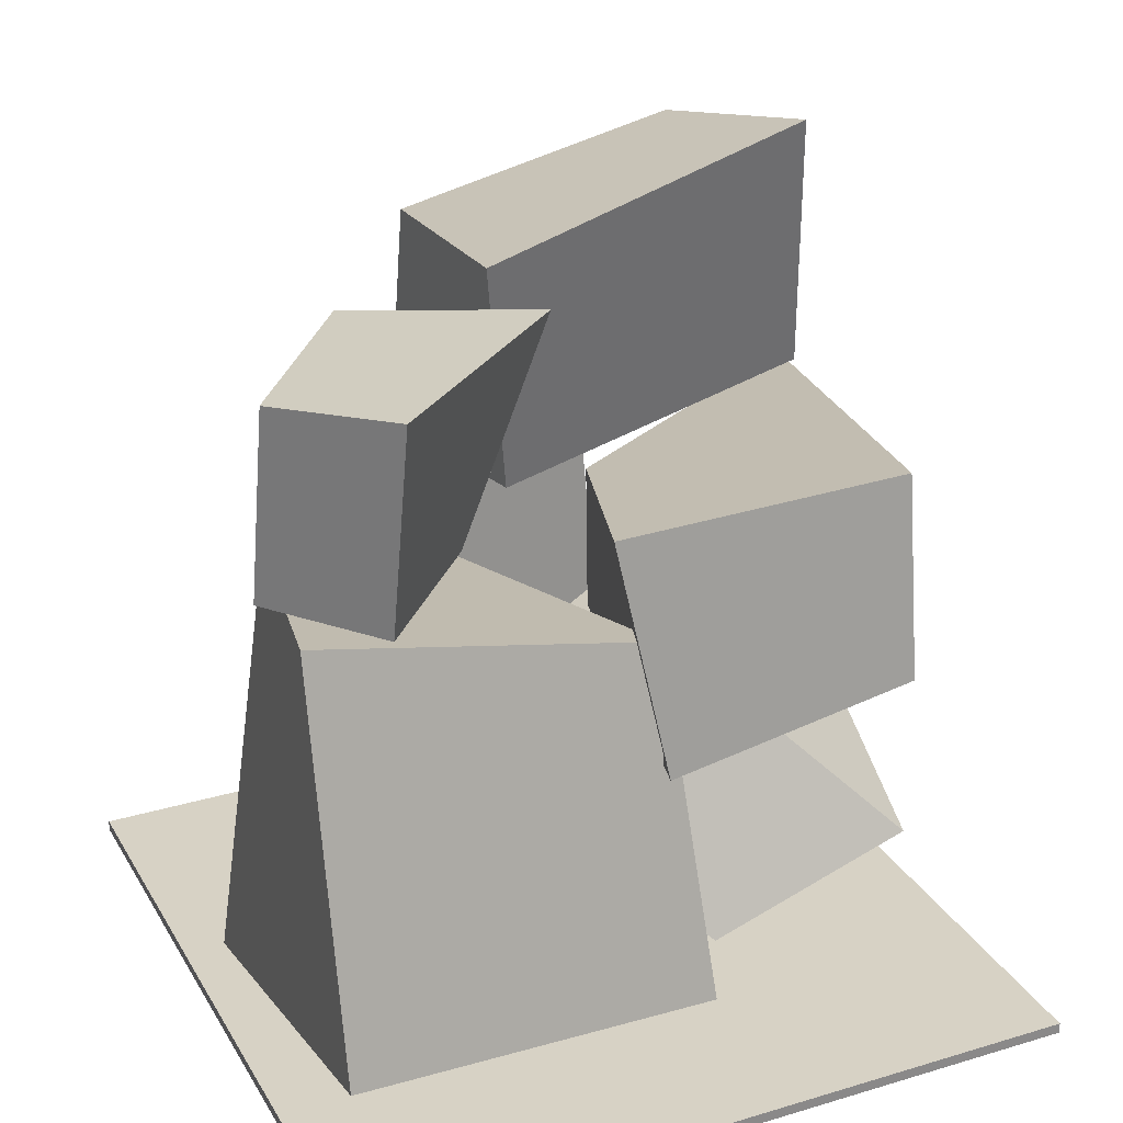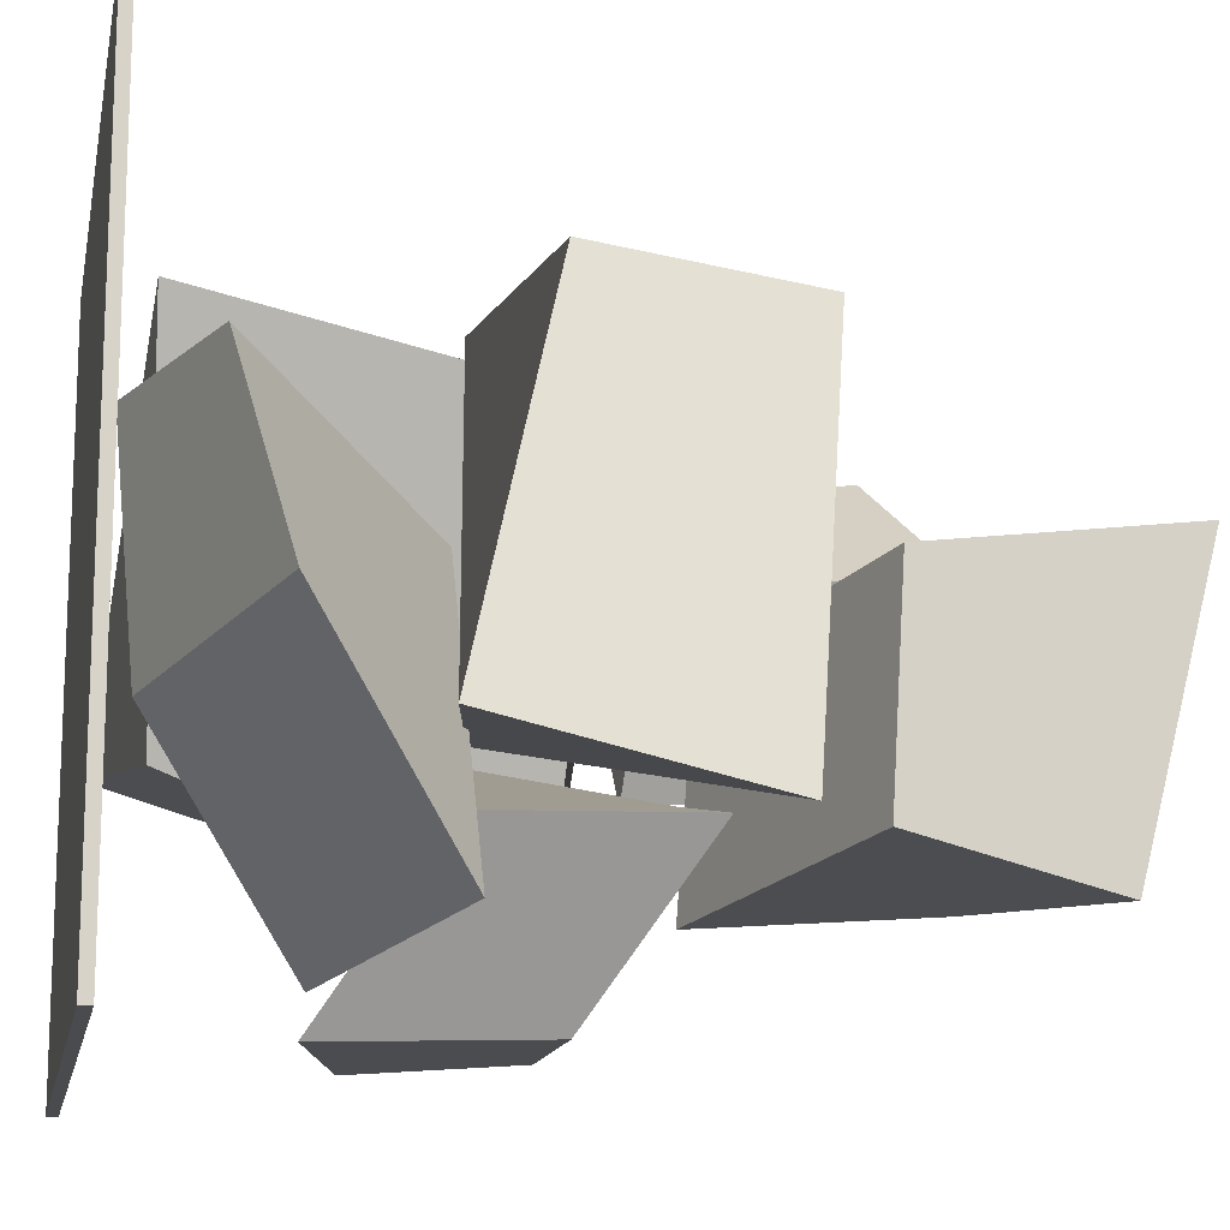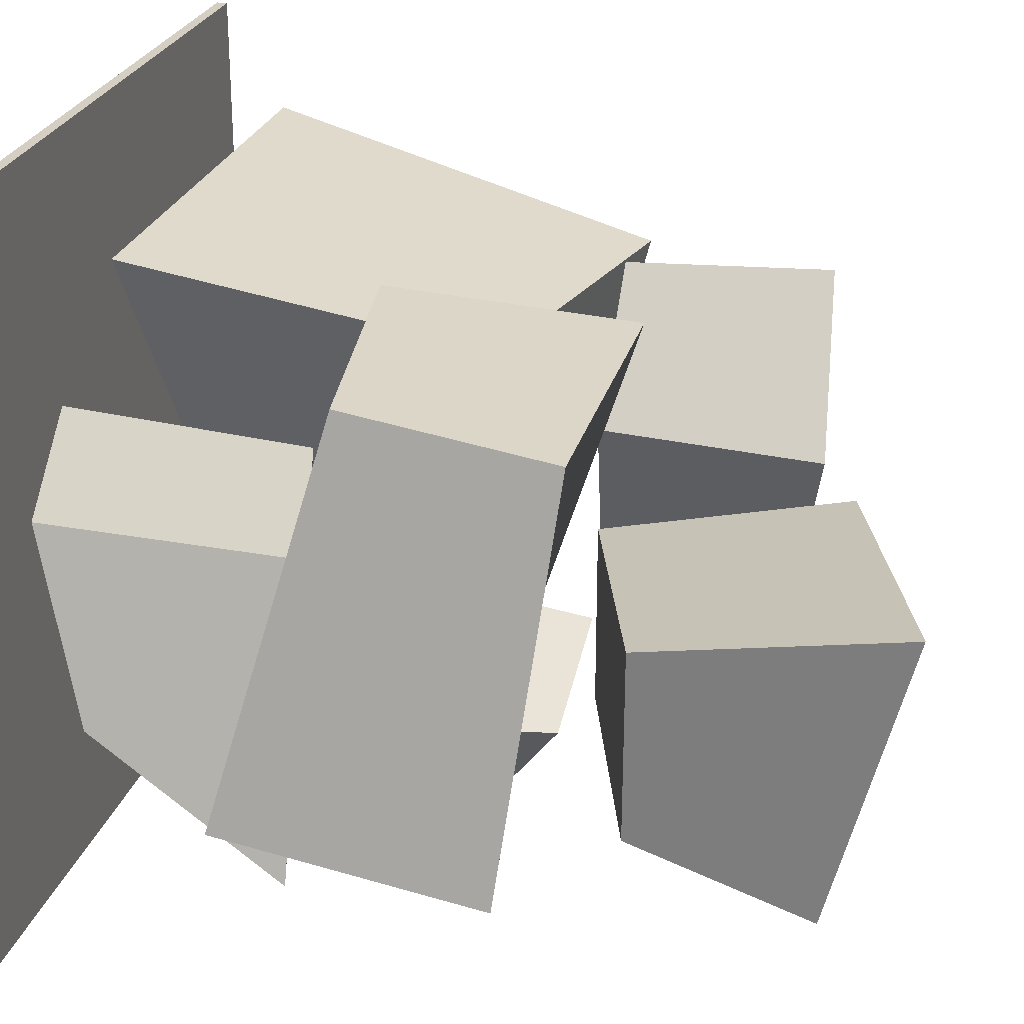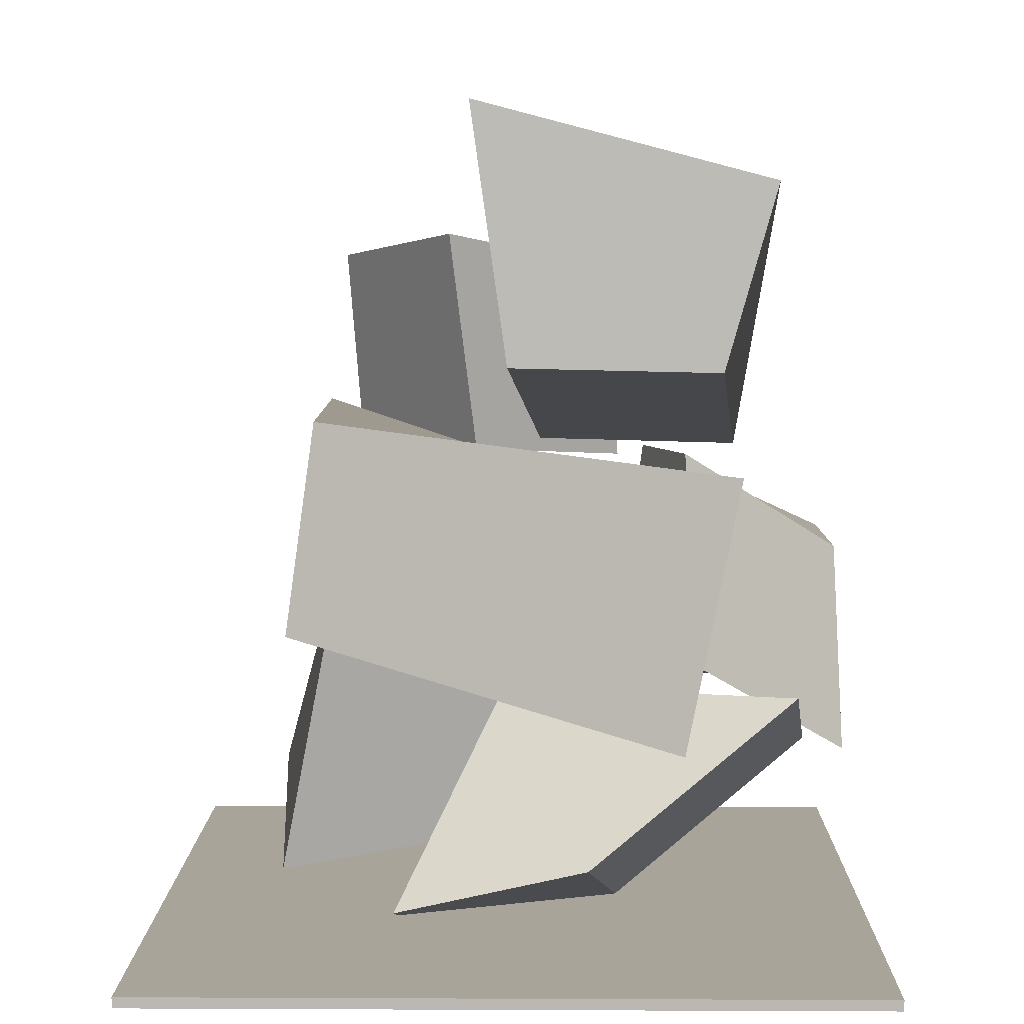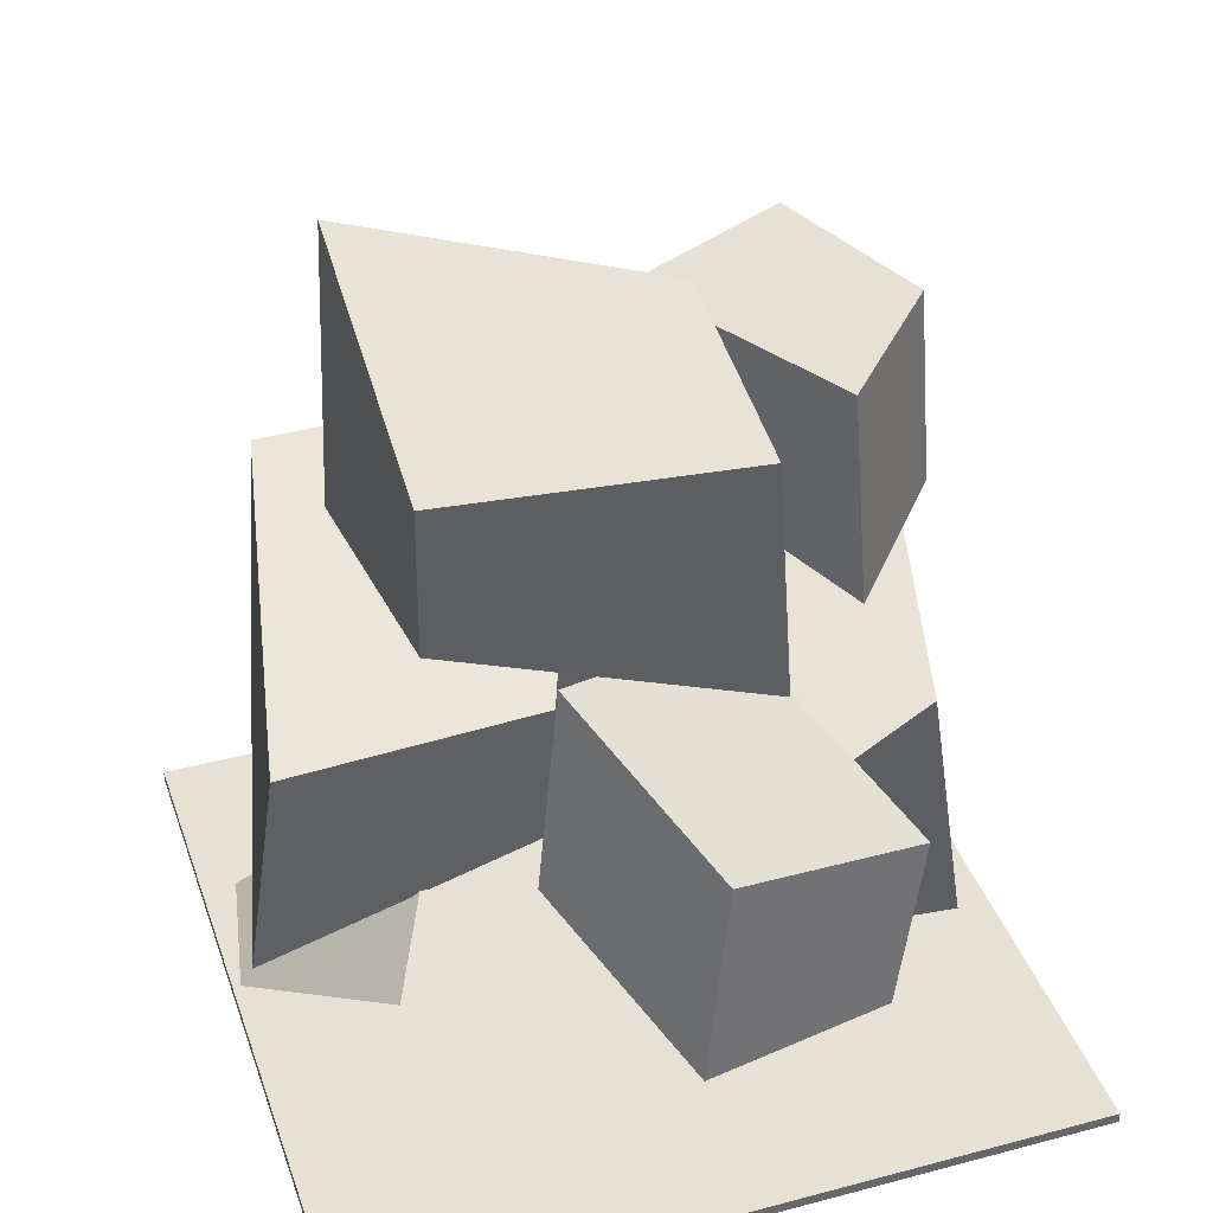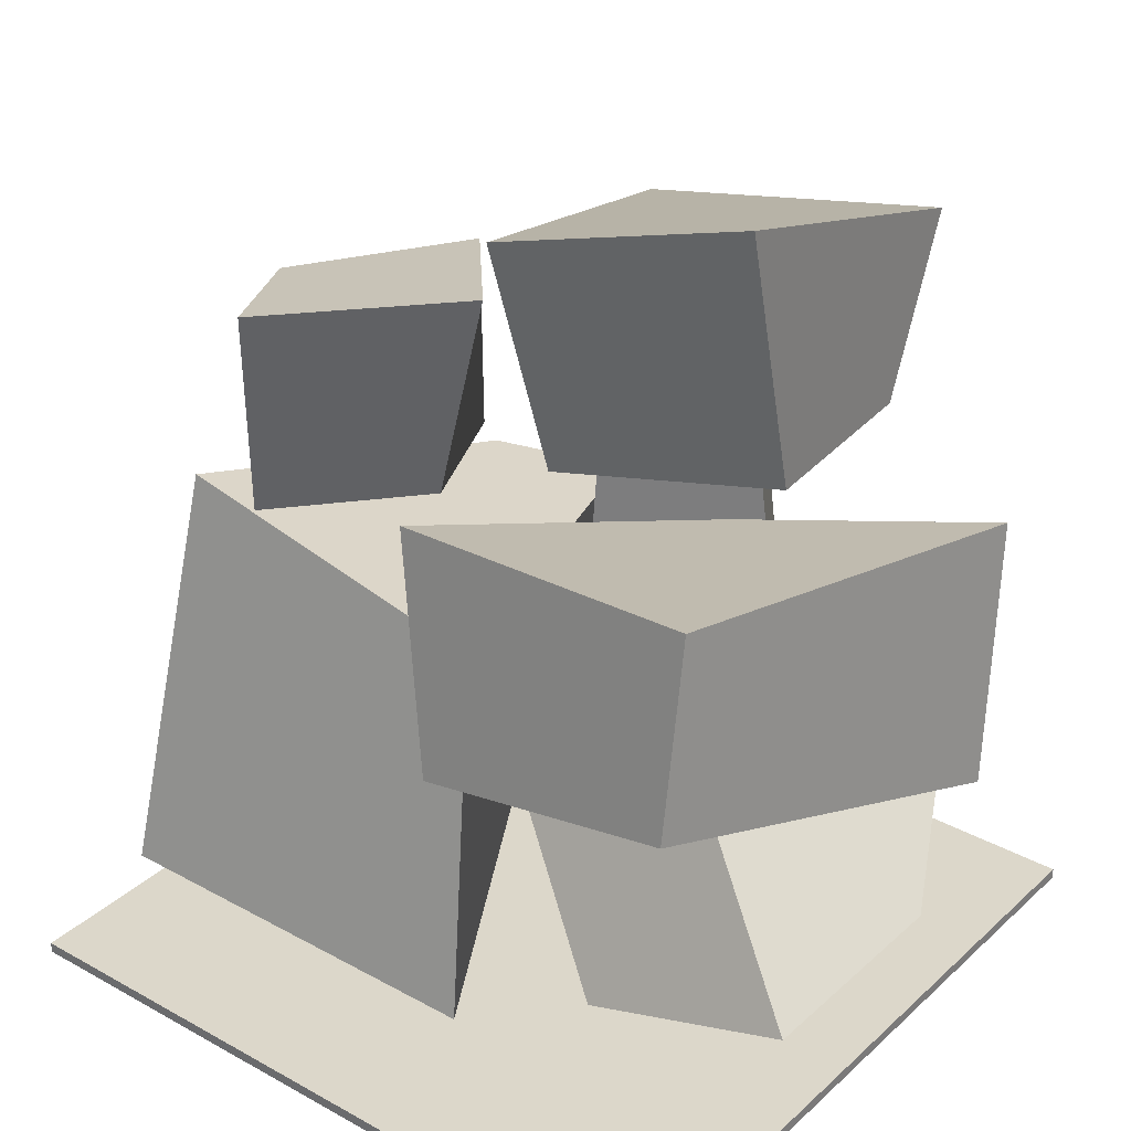
<metadata>
{"format":"obj","ext":"obj","renderer":"f3d","projection":"perspective","resolution":1024,"background":"white","views":[{"elev":27.2,"azim":-24.7,"up":"+Y"},{"elev":-14.3,"azim":78.9,"up":"+Z"},{"elev":25.8,"azim":105.0,"up":"+Z"},{"elev":7.1,"azim":90.7,"up":"+Y"},{"elev":38.8,"azim":161.6,"up":"+Y"},{"elev":30.7,"azim":38.2,"up":"+Y"}]}
</metadata>
<code>
o Cube.006_Cube.005
v -0.2924 0.003868 0.2859
v -0.2924 0.01235 0.2859
v -0.2924 0.003868 -0.2926
v -0.2924 0.01235 -0.2926
v 0.2861 0.003868 0.2859
v 0.2861 0.01235 0.2859
v 0.2861 0.003868 -0.2926
v 0.2861 0.01235 -0.2926
f 1 2 4 3
f 3 4 8 7
f 7 8 6 5
f 5 6 2 1
f 3 7 5 1
f 8 4 2 6
o Cube.005_Cube.006
v -0.04779 0.1916 -0.08701
v -0.05146 0.3855 -0.1134
v -0.1086 0.1776 -0.2815
v -0.1323 0.3071 -0.2693
v 0.09811 0.2247 -0.1491
v 0.07986 0.3911 -0.1417
v 0.02265 0.1407 -0.2767
v 0.004404 0.3071 -0.2693
f 9 10 12 11
f 11 12 16 15
f 15 16 14 13
f 13 14 10 9
f 11 15 13 9
f 16 12 10 14
o Cube.004_Cube
v -0.2601 0.07028 0.2113
v -0.2527 0.3828 0.1273
v -0.2626 0.02018 -0.0703
v -0.1874 0.317 -0.1508
v 0.04298 0.04238 0.1853
v 0.01818 0.329 0.1315
v -0.1126 0.05329 -0.08706
v -0.09055 0.3077 -0.1916
v -0.255 0.07398 0.2057
v -0.2482 0.3765 0.1239
v -0.257 0.02557 -0.06683
v -0.1835 0.3123 -0.1449
v 0.037 0.04673 0.1812
v 0.01195 0.3242 0.1285
v -0.1156 0.05918 -0.0818
v -0.0943 0.3047 -0.1846
f 17 18 20 19
f 19 20 24 23
f 23 24 22 21
f 21 22 18 17
f 19 23 21 17
f 24 20 18 22
f 25 27 28 26
f 27 31 32 28
f 31 29 30 32
f 29 25 26 30
f 27 25 29 31
f 32 30 26 28
o Cube_Cube.004
v -0.03145 0.5632 0.04924
v -0.1778 0.5426 0.1451
v -0.09365 0.3779 0.02841
v -0.1871 0.3766 0.1323
v -0.1444 0.5338 -0.0823
v -0.2423 0.5234 0.03499
v -0.1536 0.3677 -0.09515
v -0.2513 0.3667 0.02426
f 33 34 36 35
f 35 36 40 39
f 39 40 38 37
f 37 38 34 33
f 35 39 37 33
f 40 36 34 38
o Cube.003
v 0.2769 0.3932 -0.1722
v 0.2941 0.194 -0.1311
v 0.07349 0.3502 -0.1145
v 0.0715 0.2316 -0.1064
v 0.2145 0.428 0.1406
v 0.2142 0.2668 0.1633
v -0.02829 0.4265 0.1473
v 0.007193 0.2371 0.1712
f 41 42 44 43
f 43 44 48 47
f 47 48 46 45
f 45 46 42 41
f 43 47 45 41
f 48 44 42 46
o Cube.002
v -0.03391 0.393 -0.02671
v -0.06215 0.5843 0.007824
v -0.06215 0.3861 -0.1903
v -0.05344 0.5661 -0.1779
v 0.1947 0.4663 -0.002099
v 0.1797 0.6653 0.02647
v 0.1756 0.4615 -0.165
v 0.1843 0.6049 -0.2045
f 49 50 52 51
f 51 52 56 55
f 55 56 54 53
f 53 54 50 49
f 51 55 53 49
f 56 52 50 54
o Cube.001
v 0.09379 0.01803 0.08699
v -0.04945 0.1608 0.006918
v 0.08491 0.03425 -0.08768
v 0.006074 0.1461 -0.2455
v 0.2676 0.07062 0.08056
v 0.1244 0.2134 0.00049
v 0.2933 0.1093 -0.06205
v 0.2144 0.2211 -0.2199
f 57 58 60 59
f 59 60 64 63
f 63 64 62 61
f 61 62 58 57
f 59 63 61 57
f 64 60 58 62

</code>
